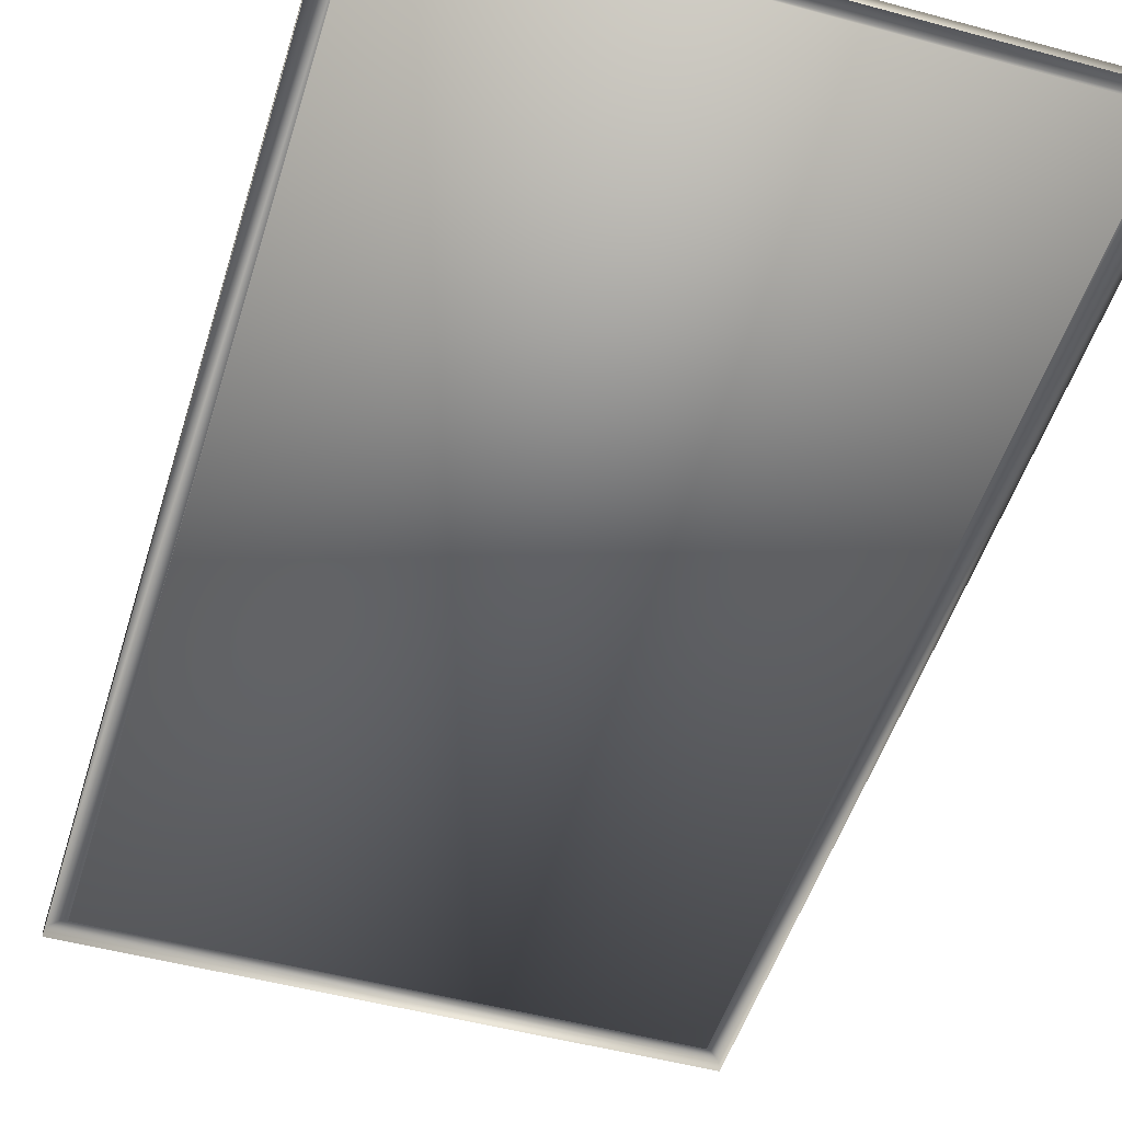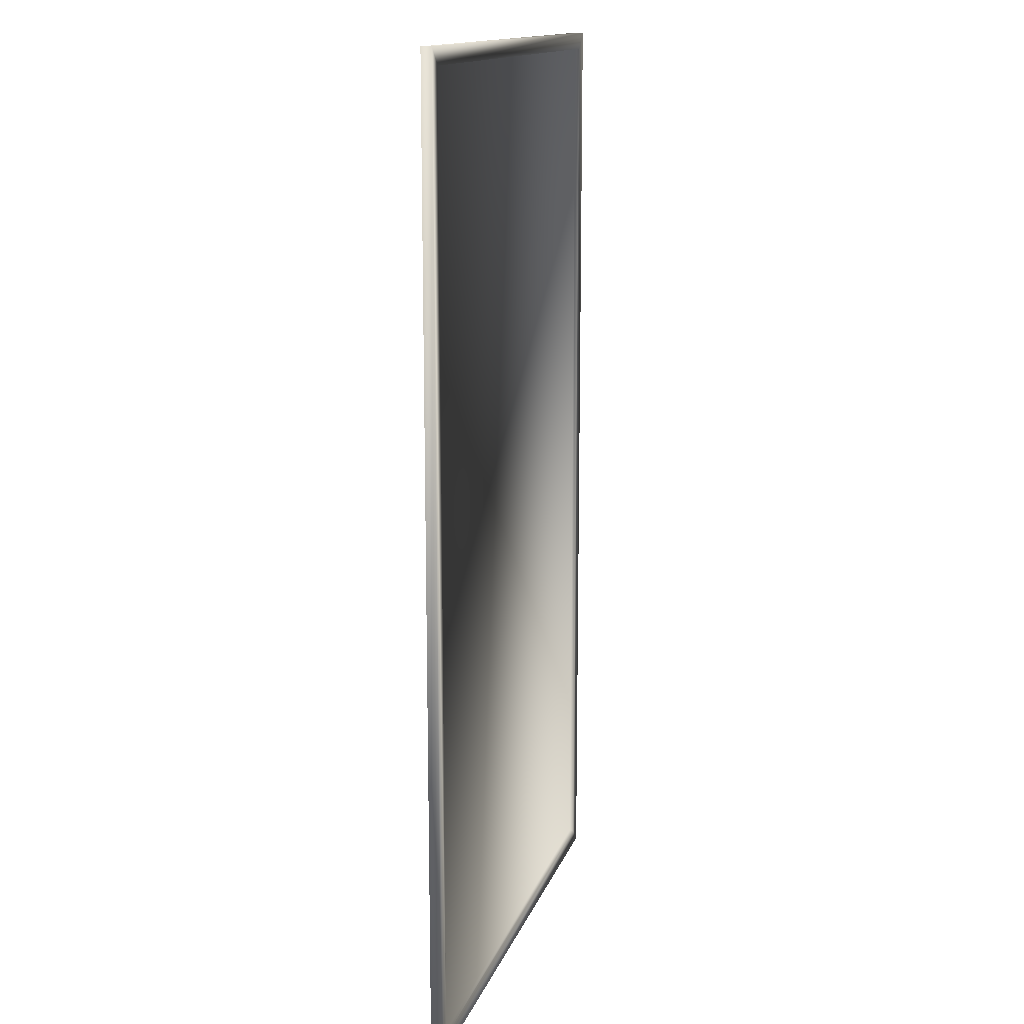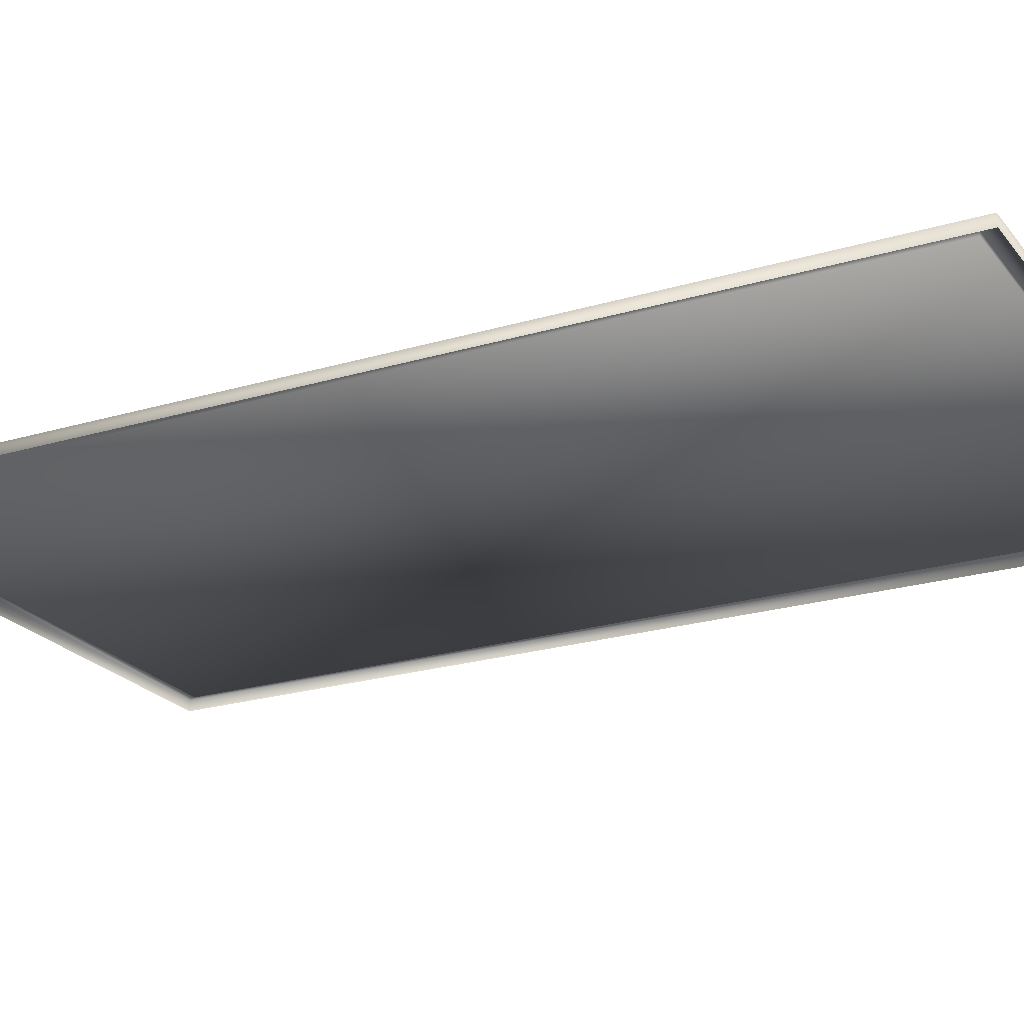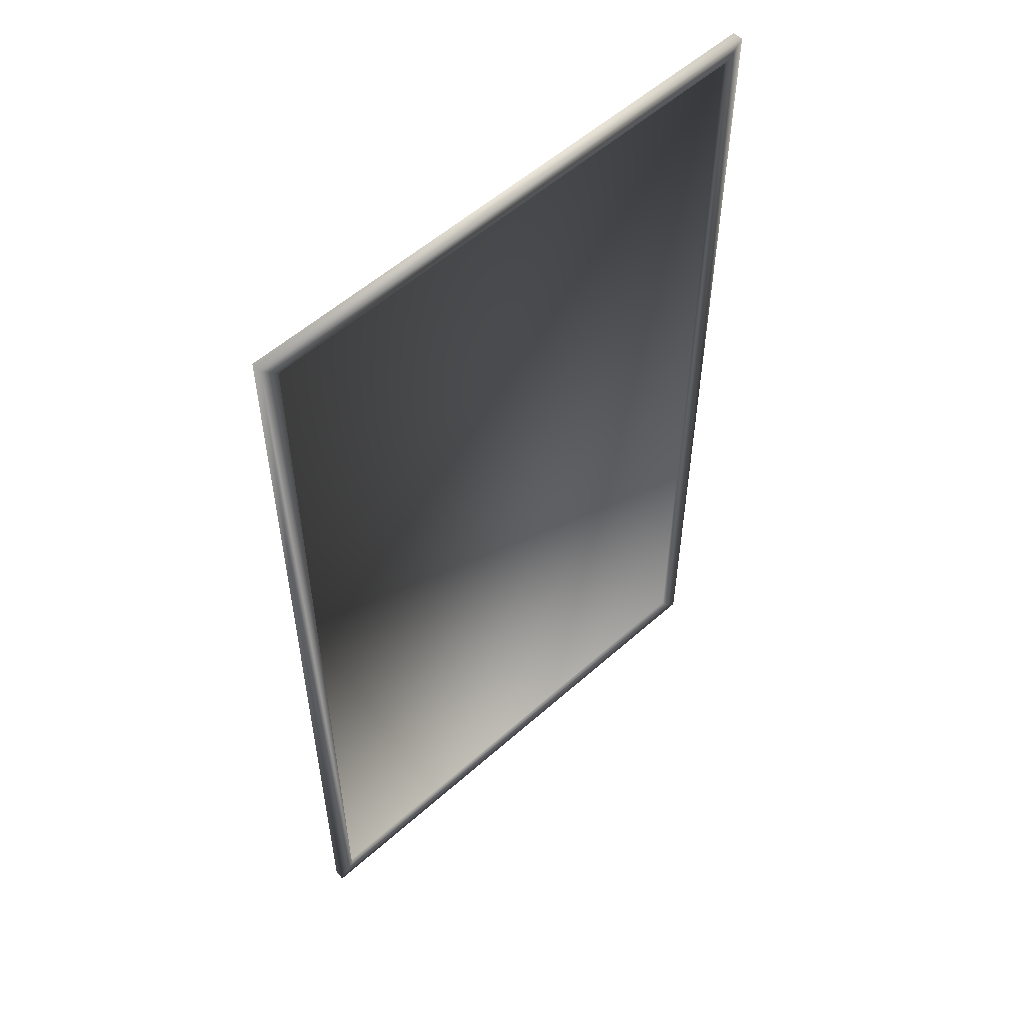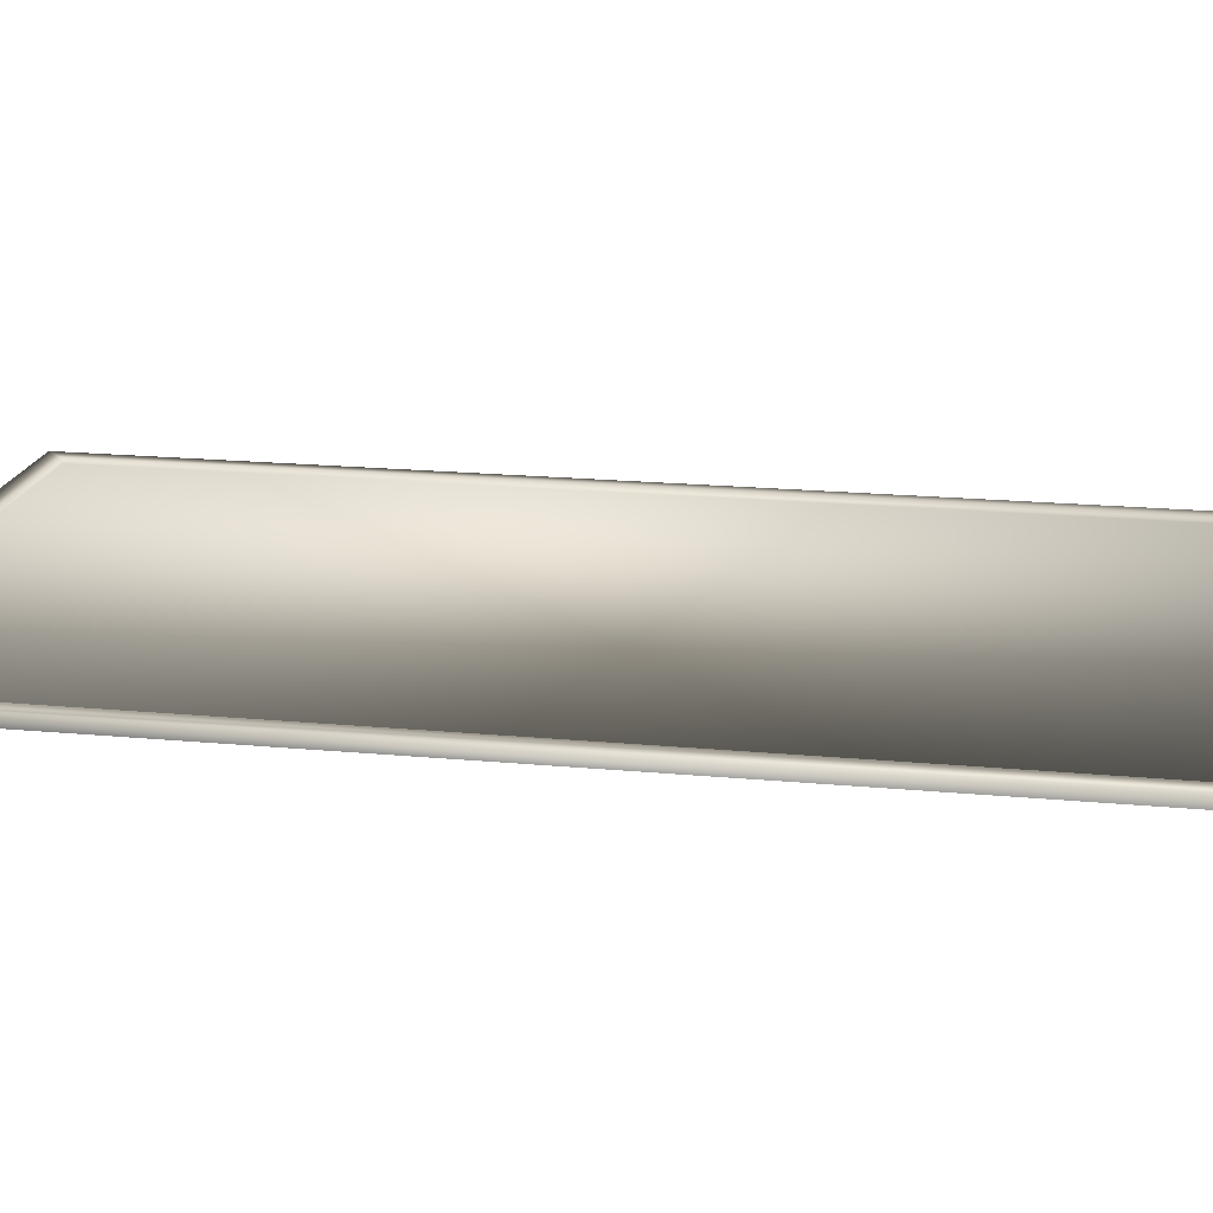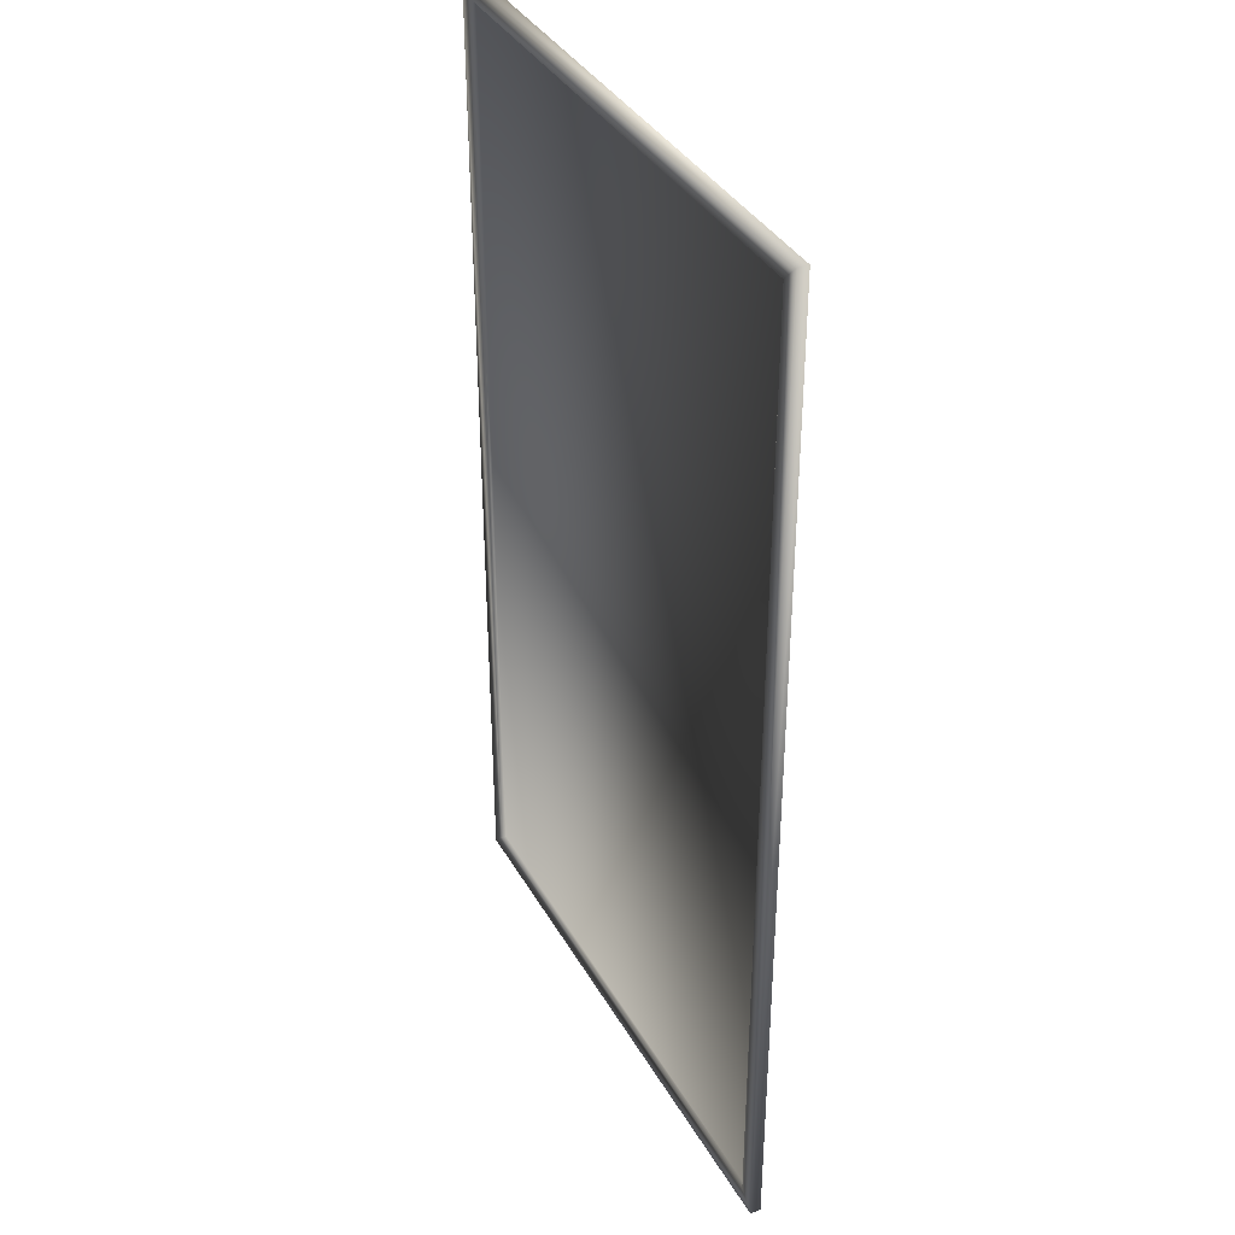
<metadata>
{"format":"obj","ext":"obj","renderer":"f3d","projection":"perspective","resolution":1024,"background":"white","views":[{"elev":-49.8,"azim":163.3,"up":"+Z"},{"elev":14.3,"azim":-74.7,"up":"+Y"},{"elev":-22.5,"azim":117.4,"up":"+Z"},{"elev":55.5,"azim":-43.1,"up":"+Y"},{"elev":18.0,"azim":-79.3,"up":"+Z"},{"elev":36.9,"azim":63.6,"up":"+Y"}]}
</metadata>
<code>
v  -30.74 0 1.233
v  -30.74 0 -0
v  36.34 0 -0
v  36.34 0 1.233
v  -30.74 115.5 1.233
v  36.34 115.5 1.233
v  36.34 115.5 -0
v  -30.74 115.5 -0
v  -28.74 2 0.7176
v  34.34 2 0.7176
v  34.34 113.5 0.7176
v  -28.74 113.5 0.7176
v  34.34 2 1.233
v  -28.74 2 1.233
v  34.34 113.5 1.233
v  -28.74 113.5 1.233
o Ventana001
g Ventana001
f 1 2 3 4
f 5 6 7 8
f 9 10 11 12
f 4 3 7 6
f 1 4 13 14
f 4 6 15 13
f 6 5 16 15
f 5 1 14 16
f 14 13 10 9
f 13 15 11 10
f 15 16 12 11
f 16 14 9 12
f 2 1 5 8

</code>
